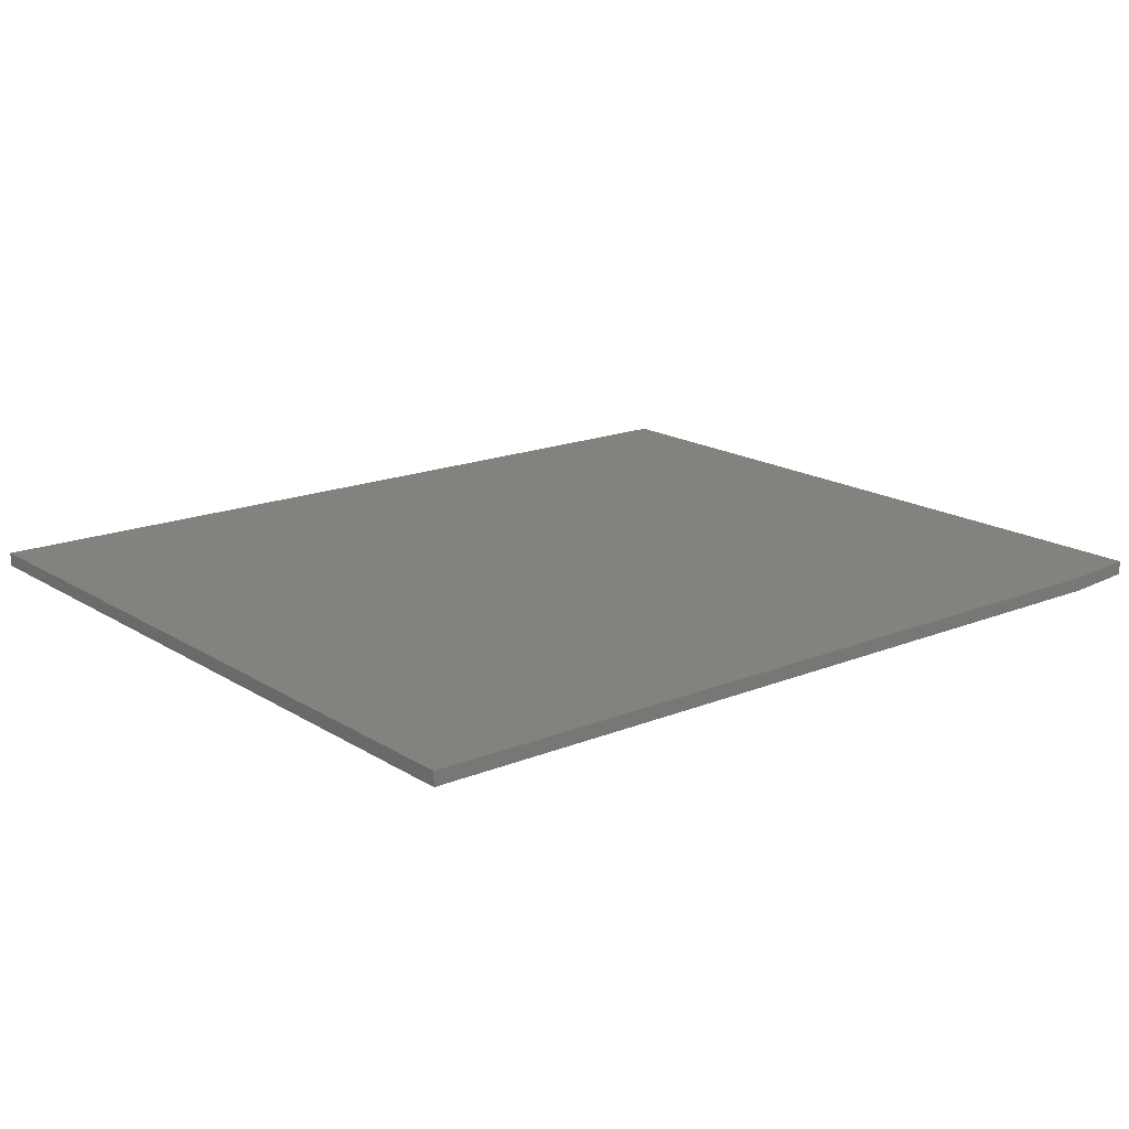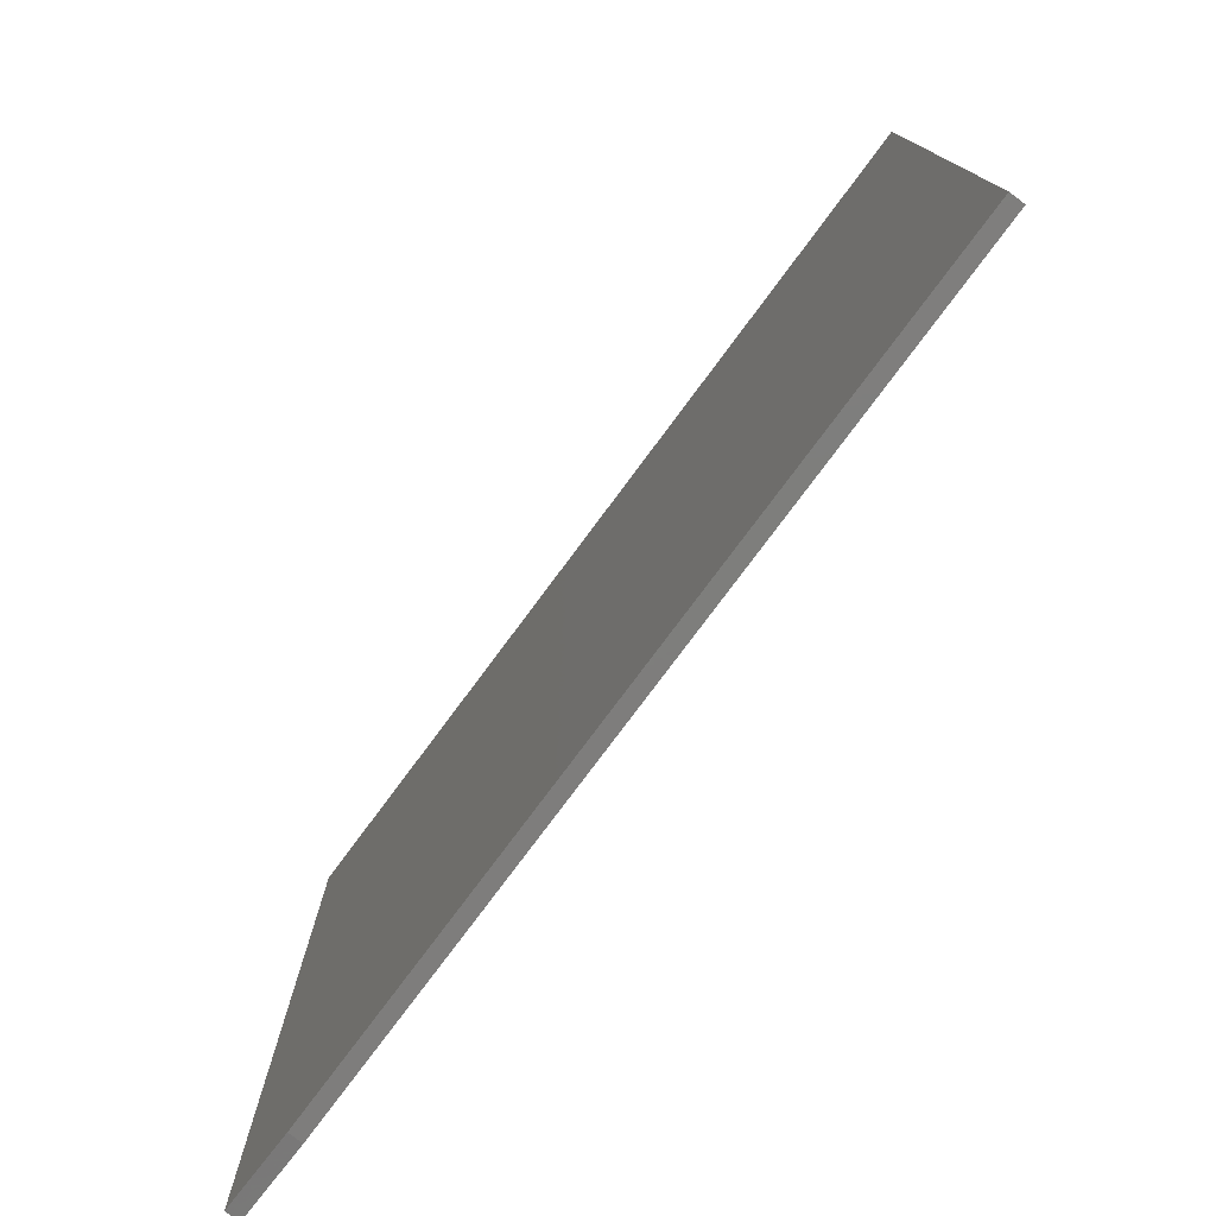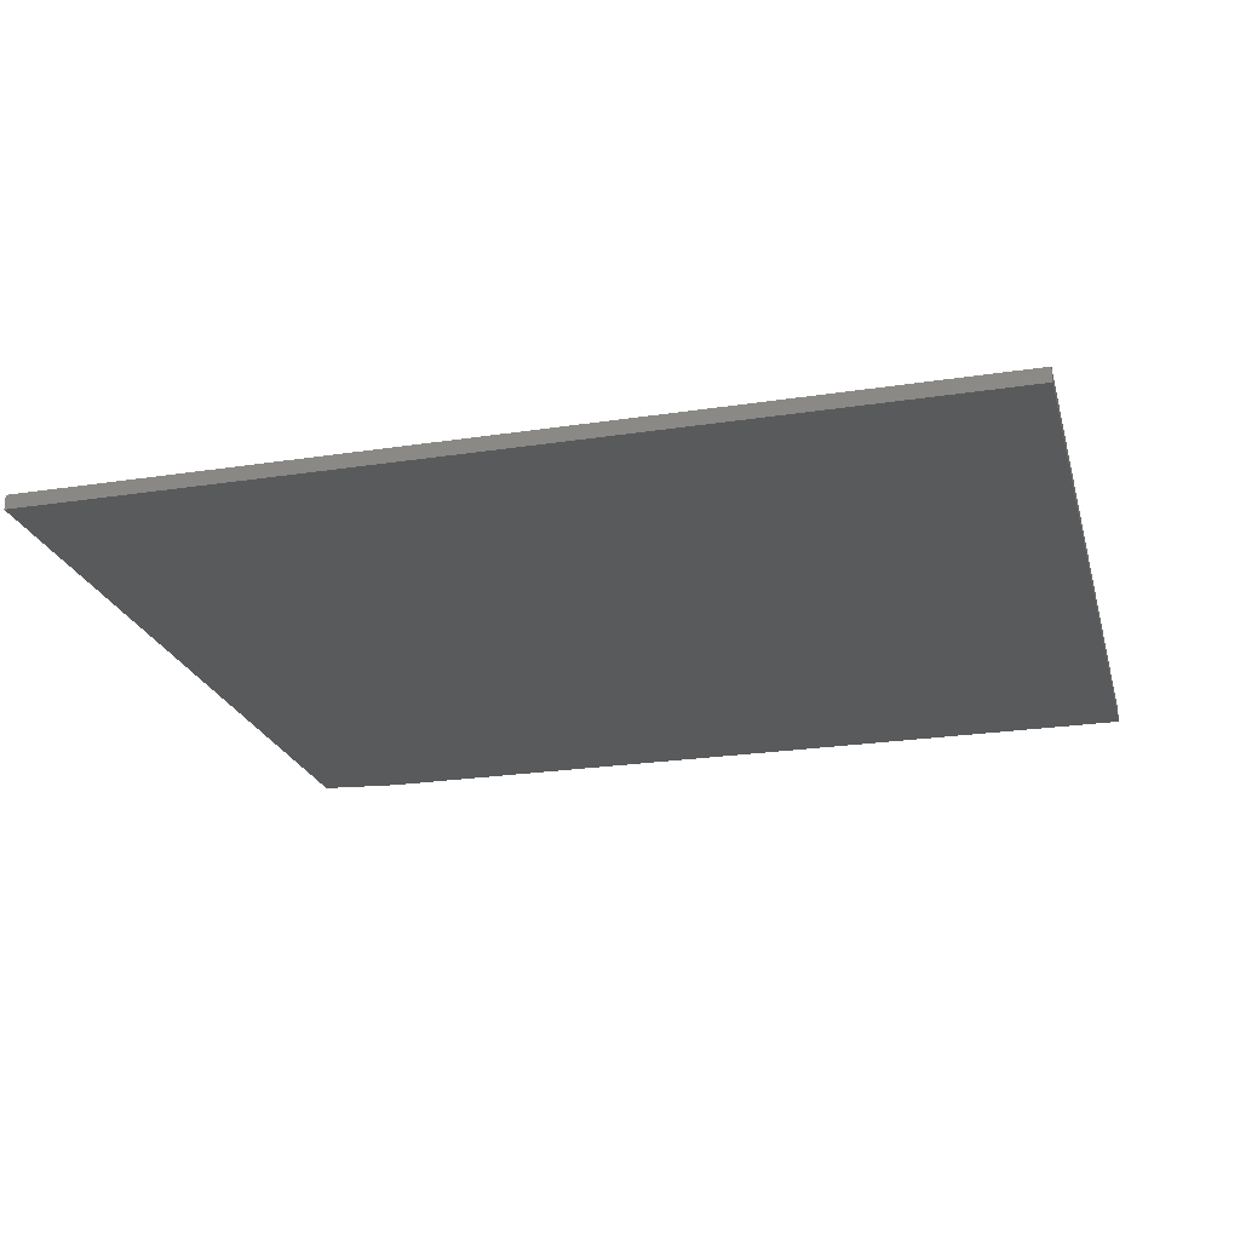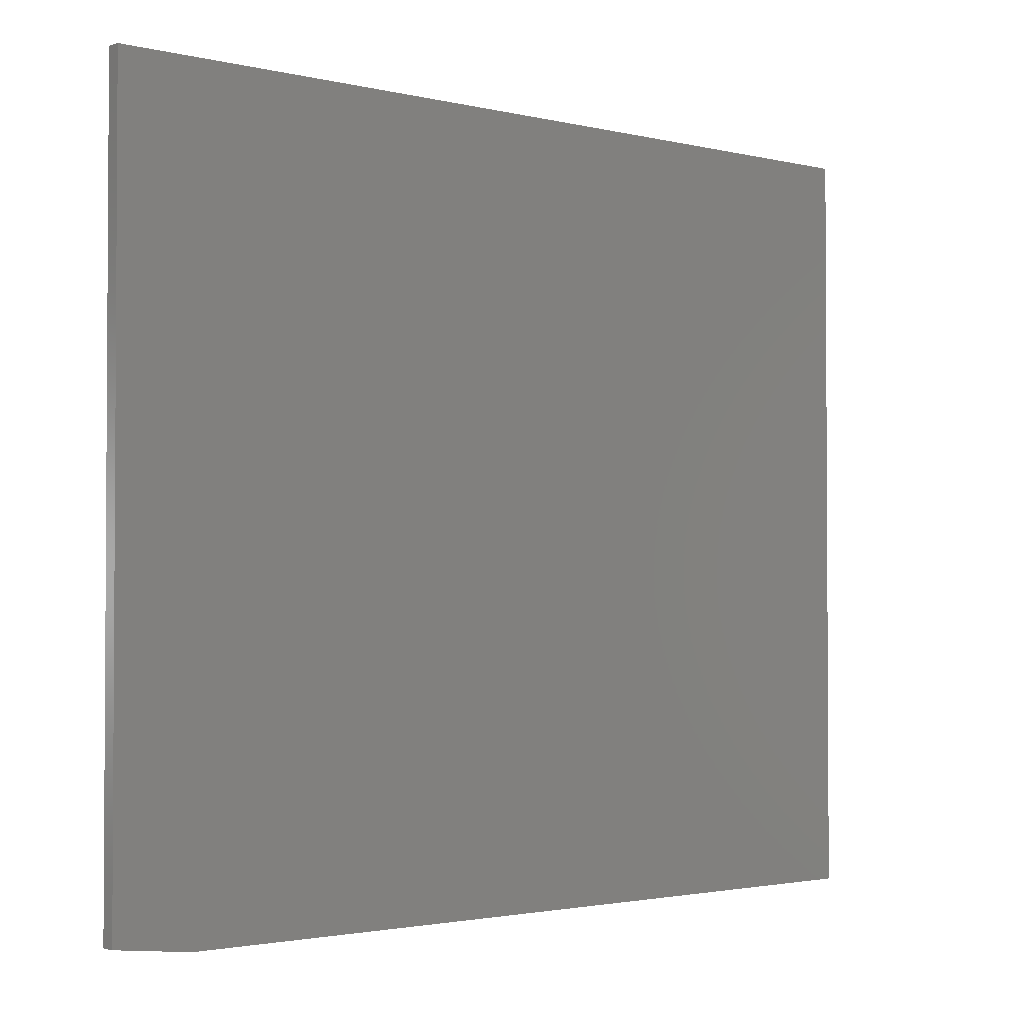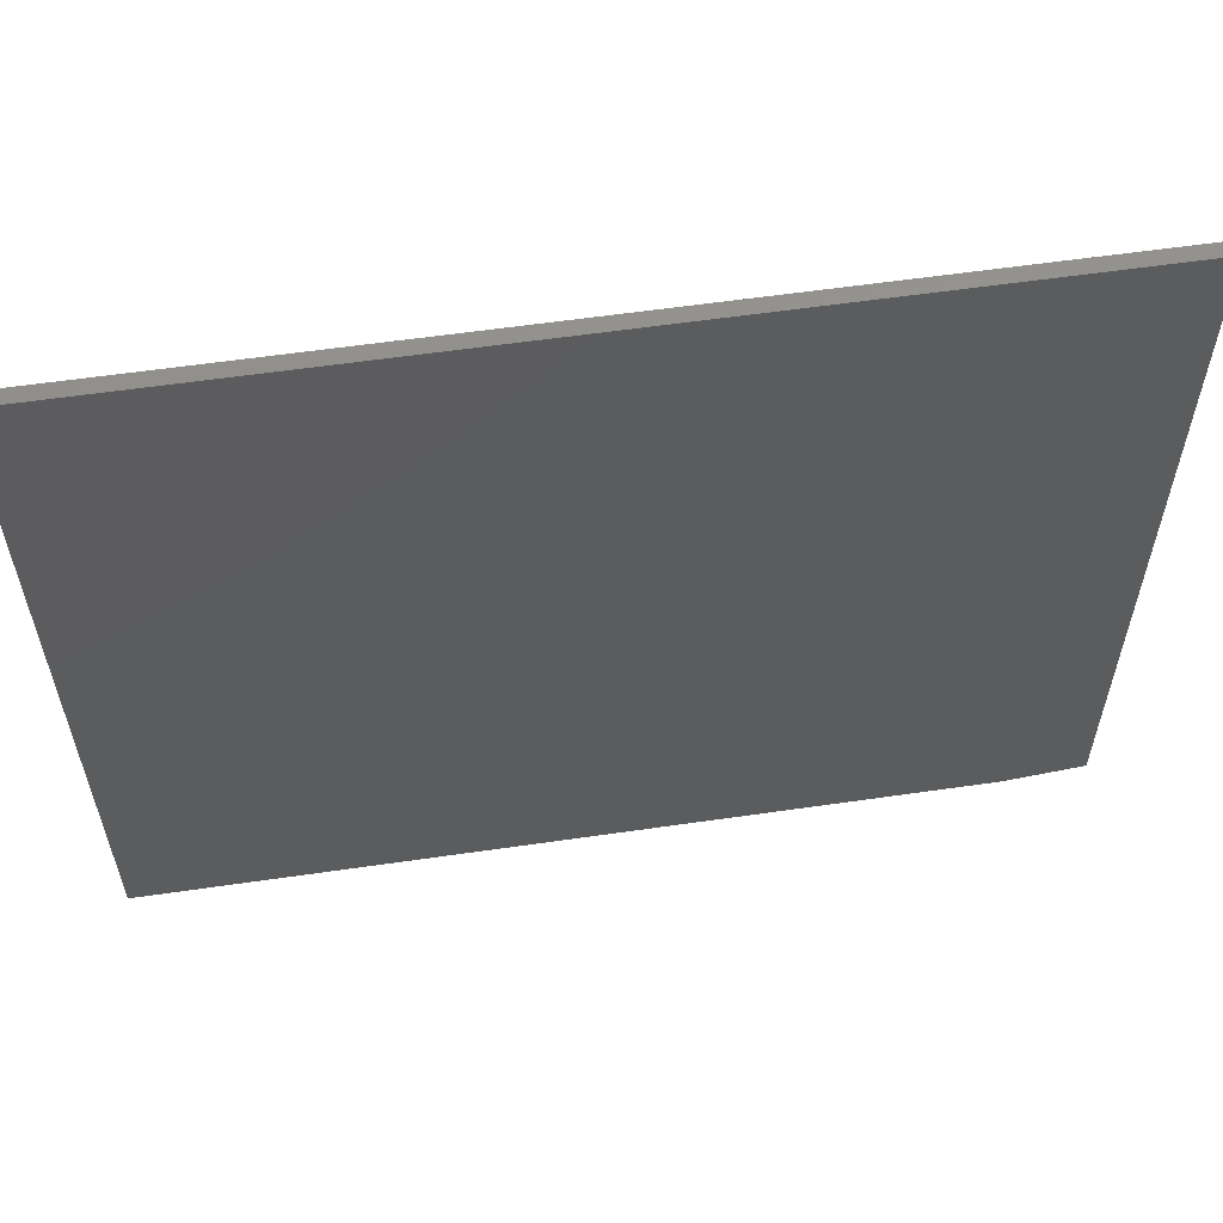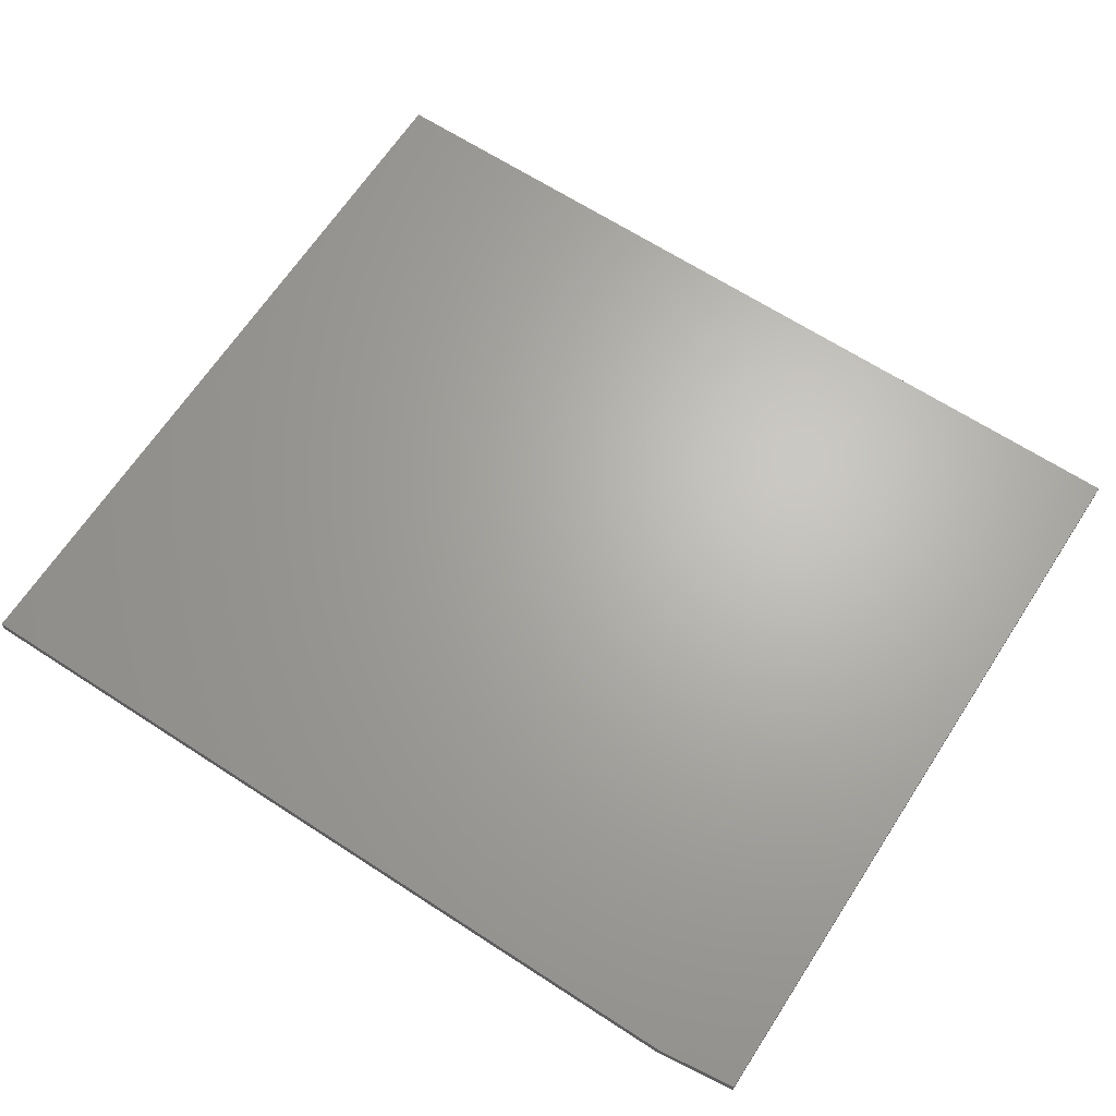
<metadata>
{"format":"stl","ext":"stl","renderer":"f3d","projection":"perspective","resolution":1024,"background":"white","views":[{"elev":17.2,"azim":141.0,"up":"+Y"},{"elev":-77.5,"azim":53.4,"up":"+Z"},{"elev":-23.0,"azim":14.7,"up":"+Y"},{"elev":-2.1,"azim":-40.9,"up":"+Z"},{"elev":58.9,"azim":171.5,"up":"+Z"},{"elev":66.0,"azim":-146.9,"up":"+Y"}]}
</metadata>
<code>
# stl→obj: 10 verts, 16 faces
v 0.75 -0.02344 0.6463
v -0.75 -0.02344 0.6463
v 0.75 -0.02344 -0.6484
v -0.75 -0.02344 -0.6328
v -0.6172 -0.02344 -0.6484
v -0.6172 1.475e-17 -0.6484
v -0.75 1.735e-18 -0.6328
v 0.75 1.665e-16 -0.6484
v -0.75 1.437e-16 0.6463
v 0.75 3.103e-16 0.6463
f 1 2 3
f 3 2 4
f 3 4 5
f 6 7 8
f 8 7 9
f 8 9 10
f 2 9 4
f 4 9 7
f 5 6 3
f 3 6 8
f 5 4 6
f 6 4 7
f 1 10 2
f 2 10 9
f 3 8 1
f 1 8 10

</code>
